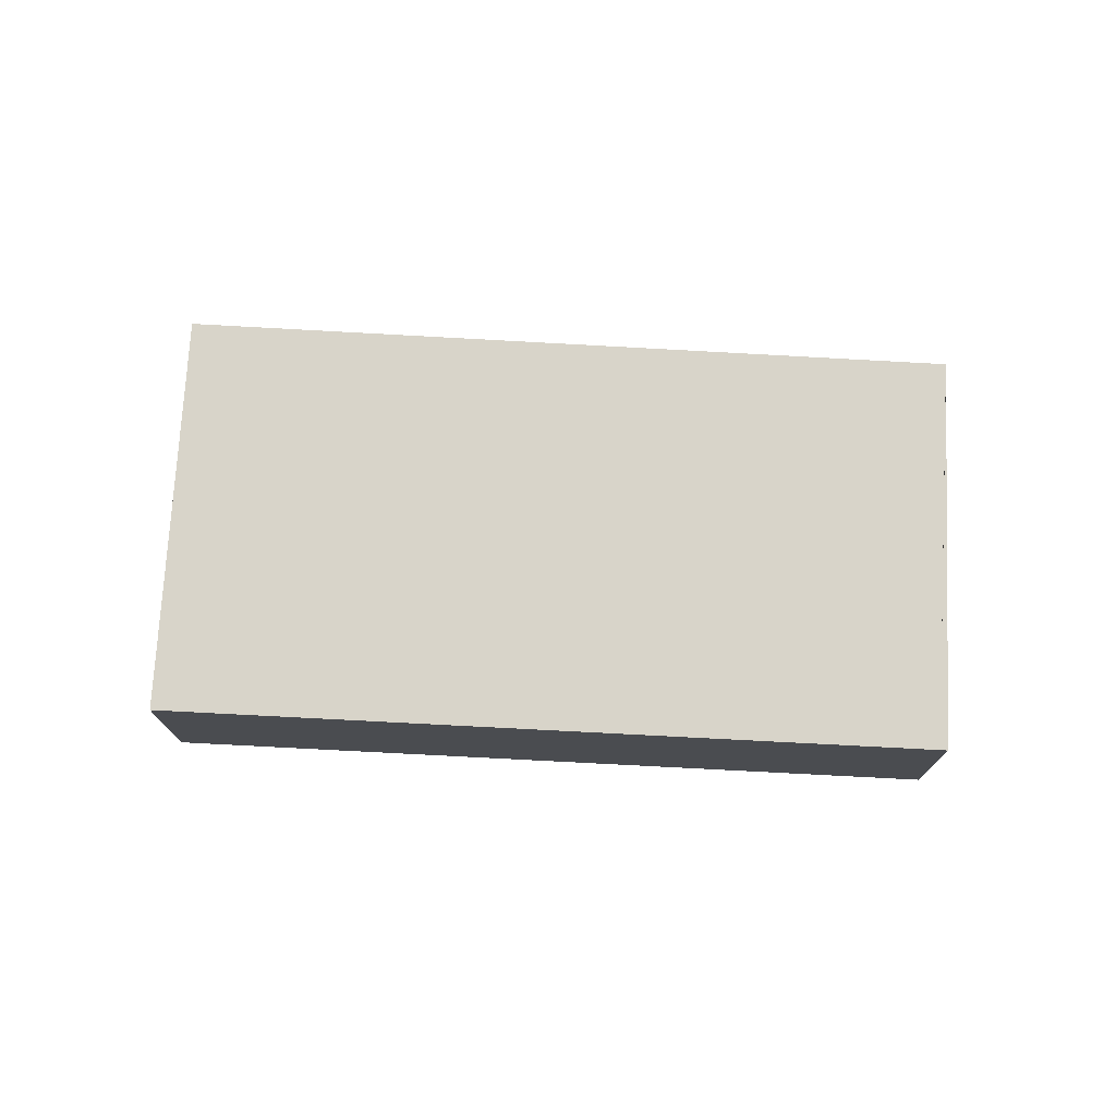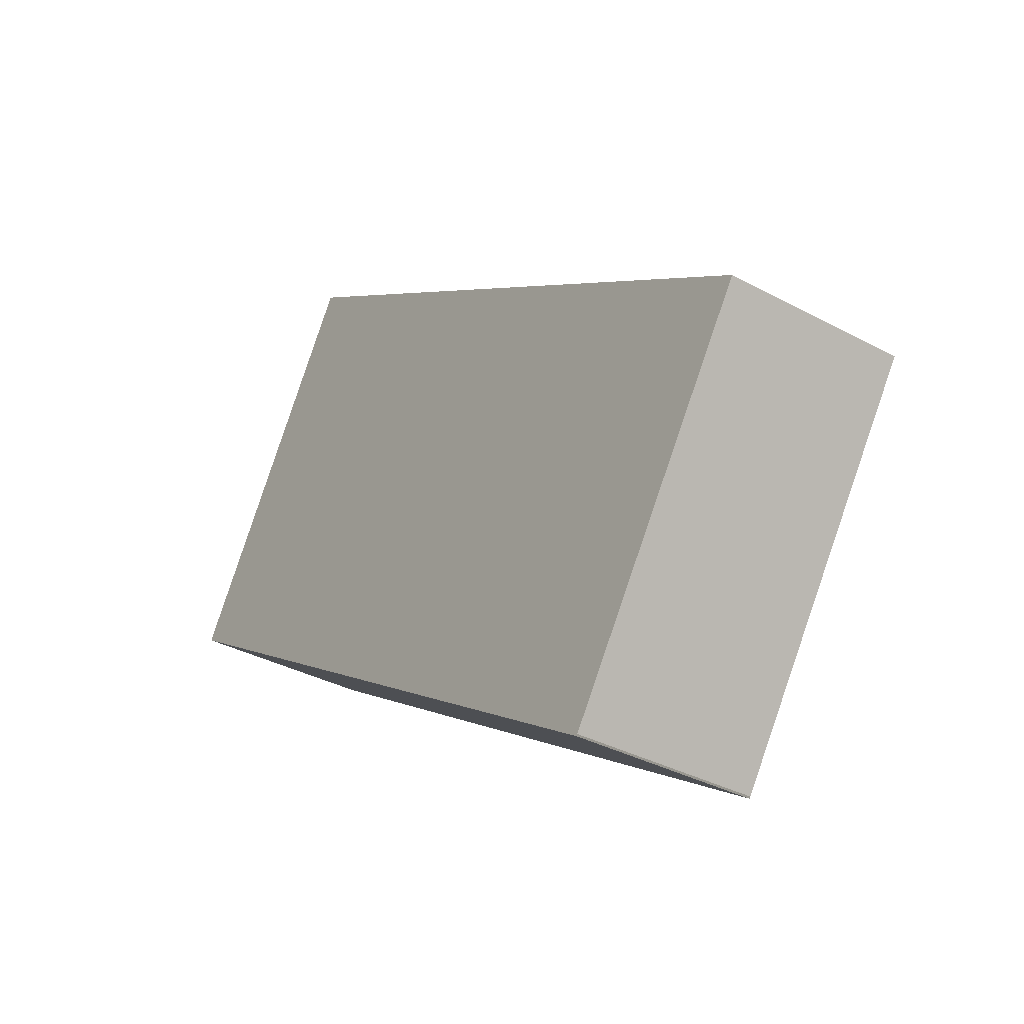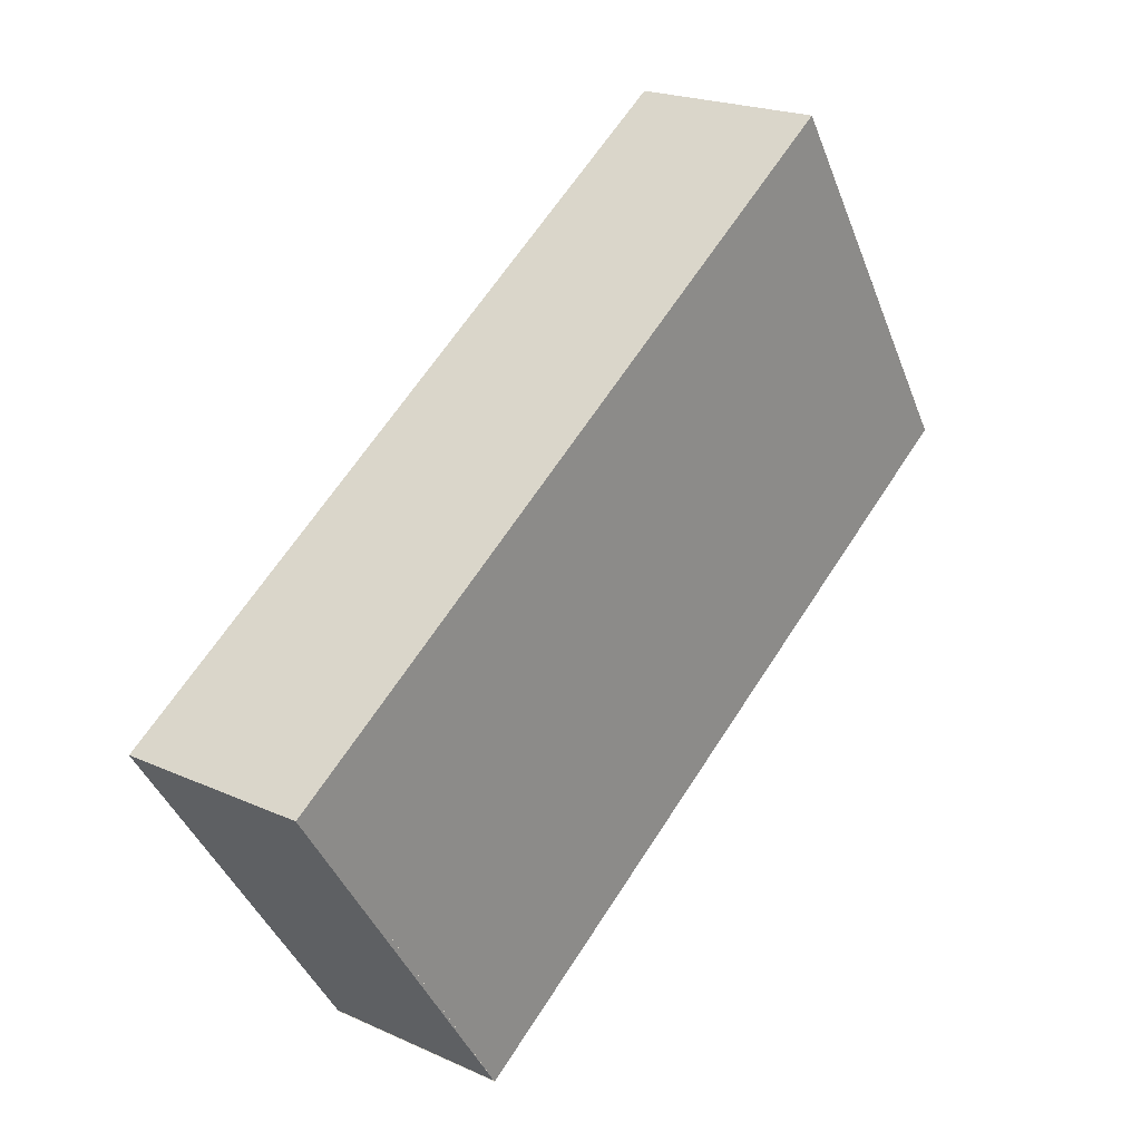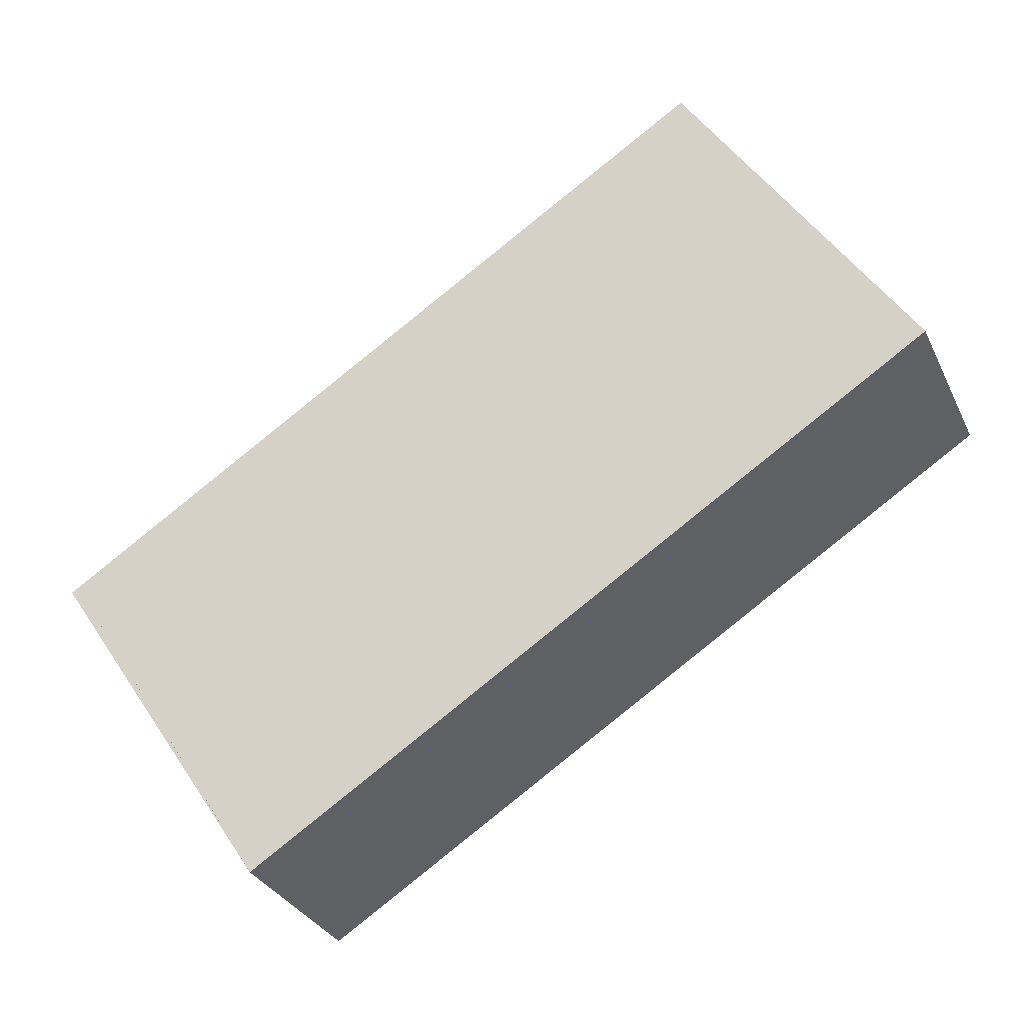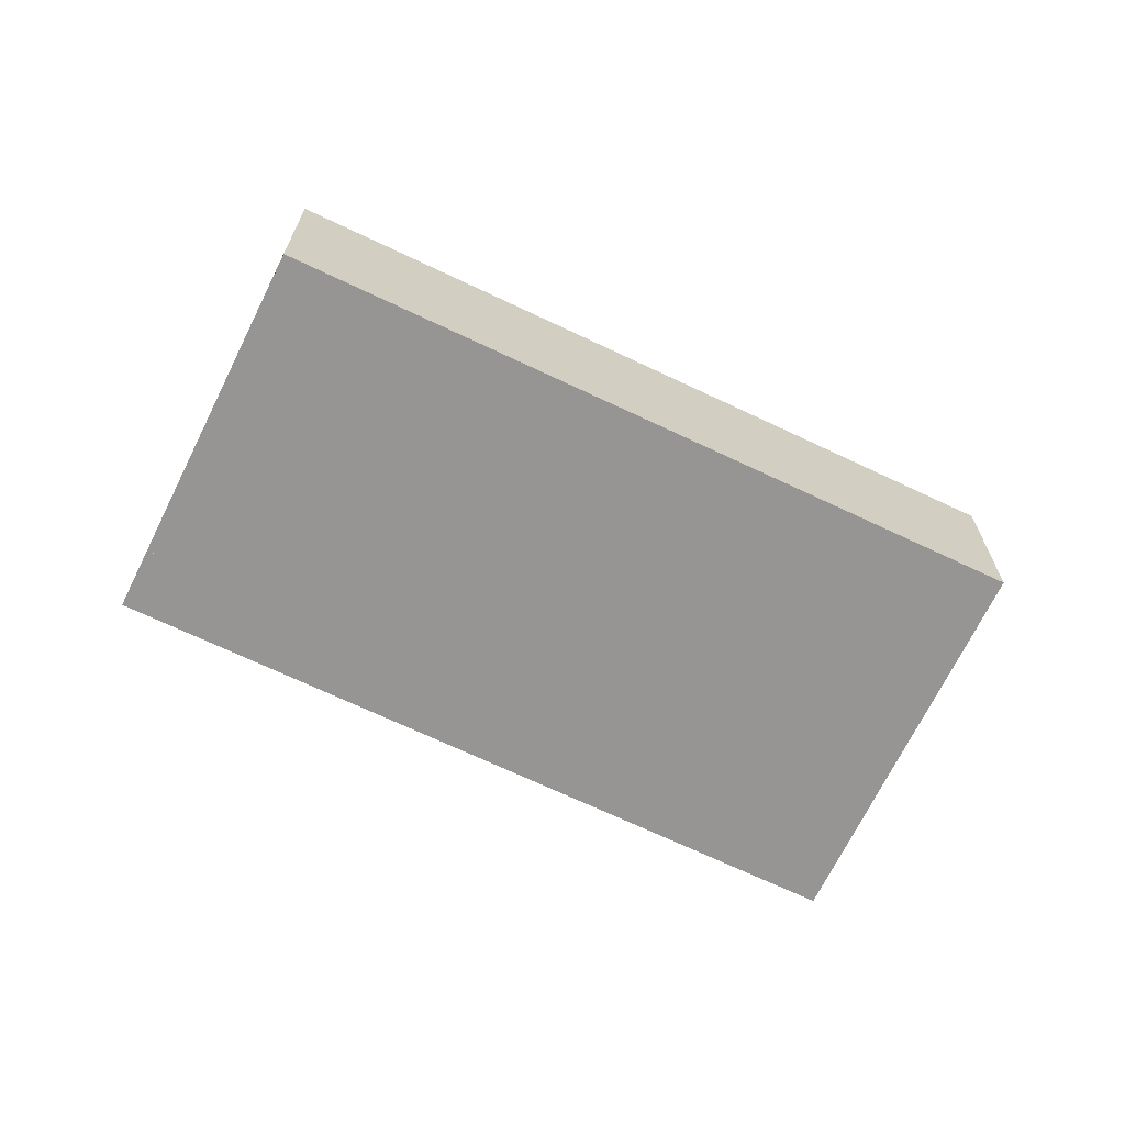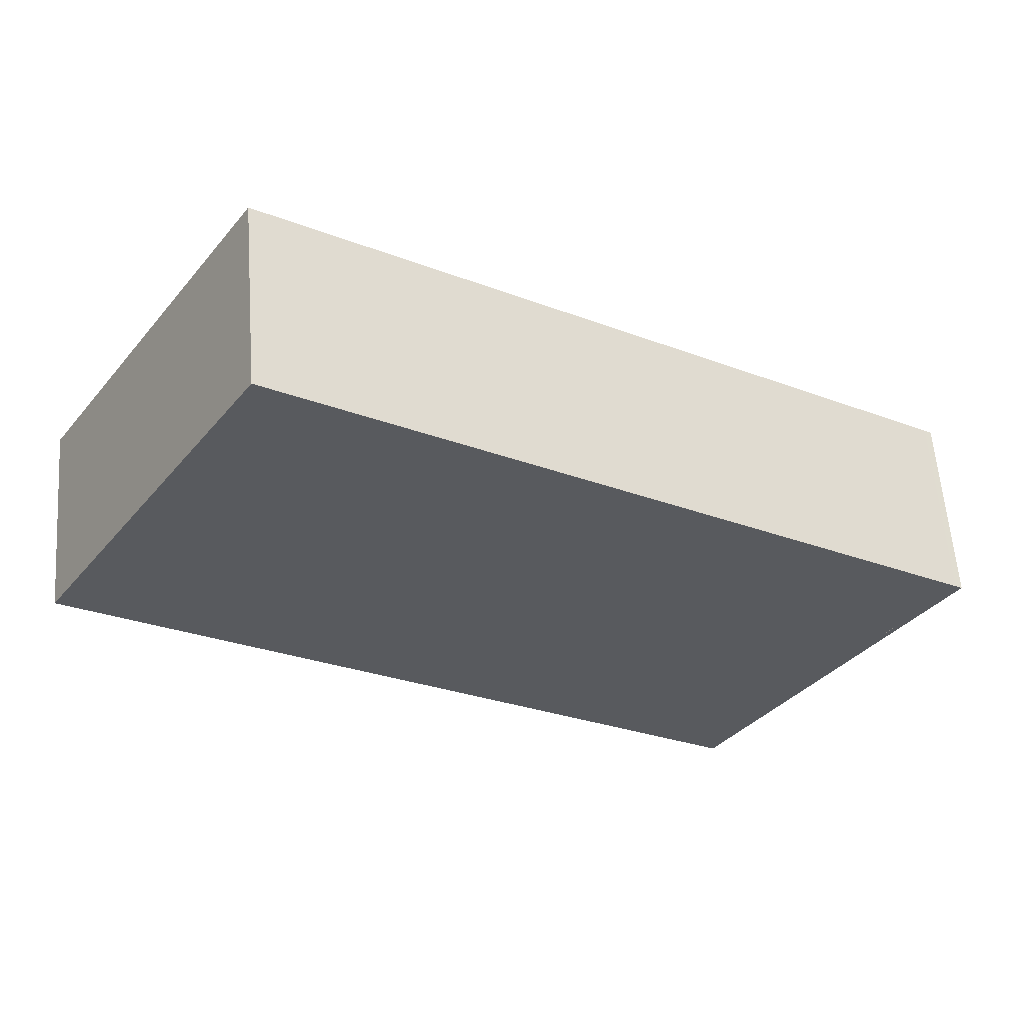
<metadata>
{"format":"obj","ext":"obj","renderer":"f3d","projection":"perspective","resolution":1024,"background":"white","views":[{"elev":75.2,"azim":35.9,"up":"+Y"},{"elev":-34.9,"azim":54.2,"up":"+Z"},{"elev":21.1,"azim":129.0,"up":"+Z"},{"elev":-31.4,"azim":-158.0,"up":"+Z"},{"elev":-67.6,"azim":-172.9,"up":"+Y"},{"elev":58.8,"azim":-4.2,"up":"+Z"}]}
</metadata>
<code>
v  4.169 1.167 -2.655
v  5.532 1.167 -0.514
v  5.574 1.167 -0.541
v  0 1.167 7.146e-17
v  4.162 1.167 -2.665
v  1.385 1.167 2.175
v  1.385 -1.332e-16 2.175
v  5.532 3.147e-17 -0.514
v  5.574 3.313e-17 -0.541
v  4.169 1.626e-16 -2.655
v  4.162 1.632e-16 -2.665
v  0 0 0
g defaultobject
f 1 2 3
f 4 2 5
f 2 4 6
f 7 2 6
f 2 7 8
f 2 8 3
f 3 8 9
f 9 1 3
f 1 9 10
f 11 4 5
f 4 11 12
f 12 6 4
f 6 12 7
f 12 8 7
f 8 12 11
f 10 9 8

</code>
